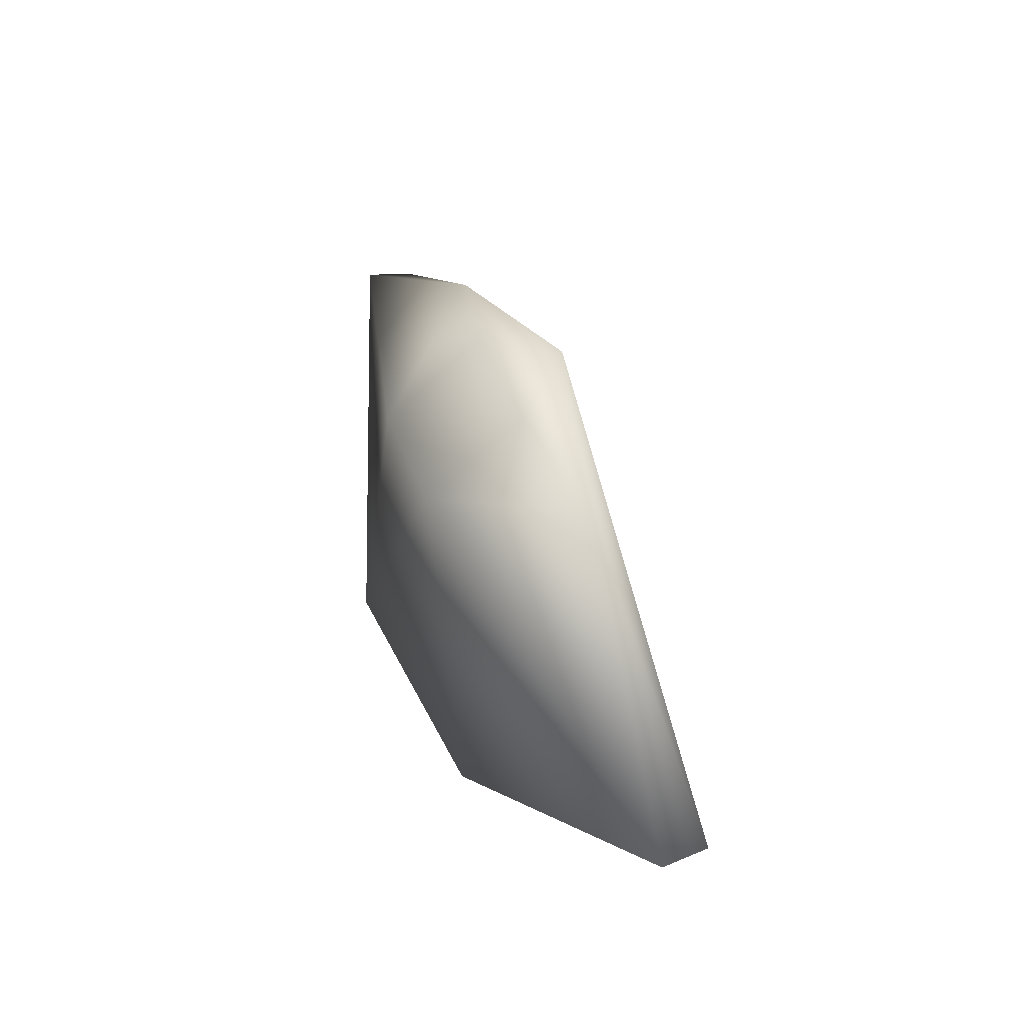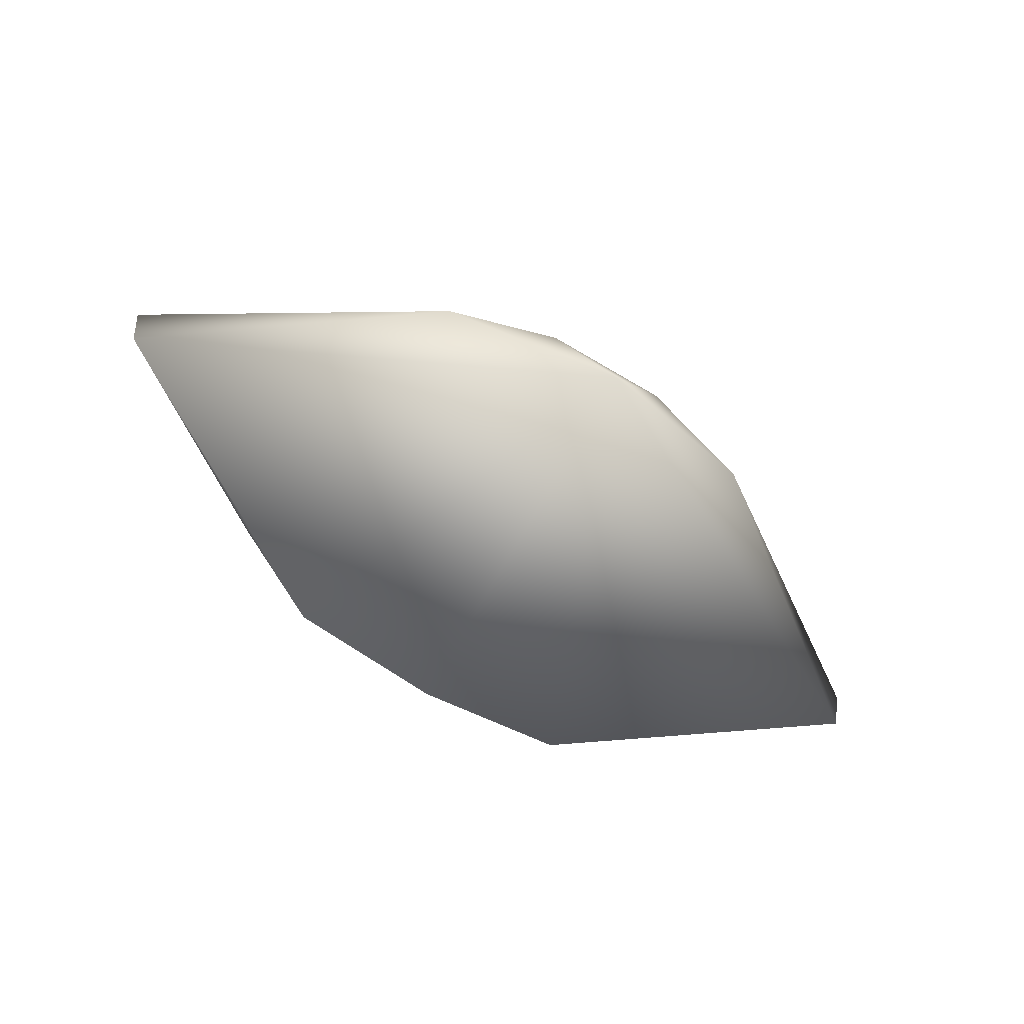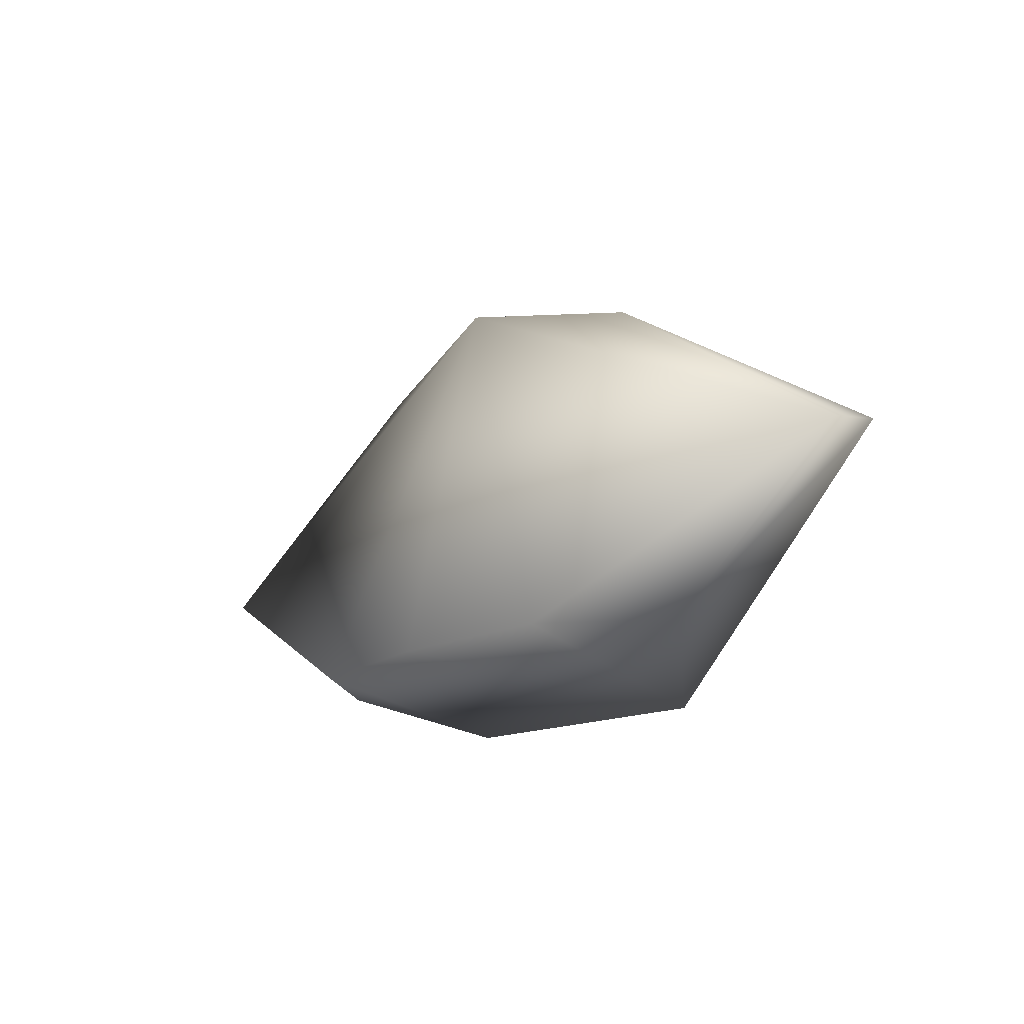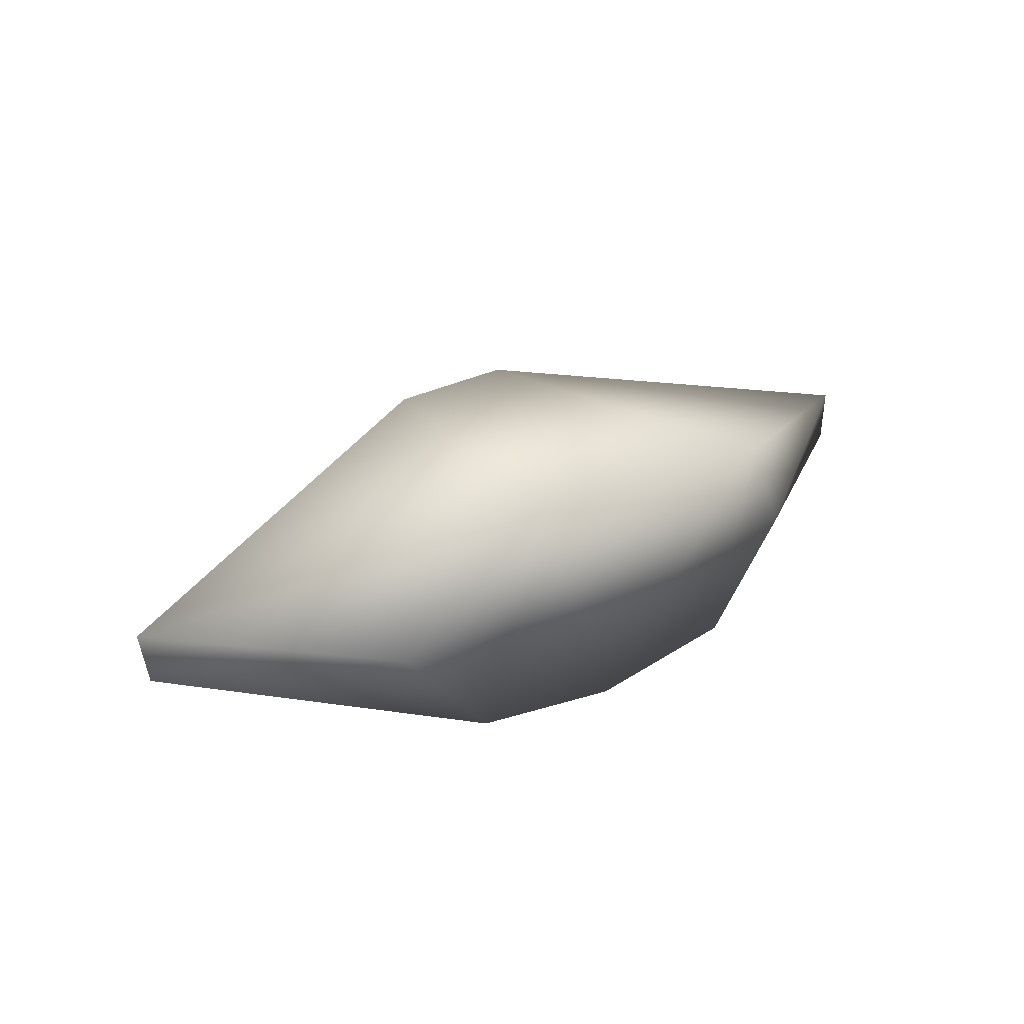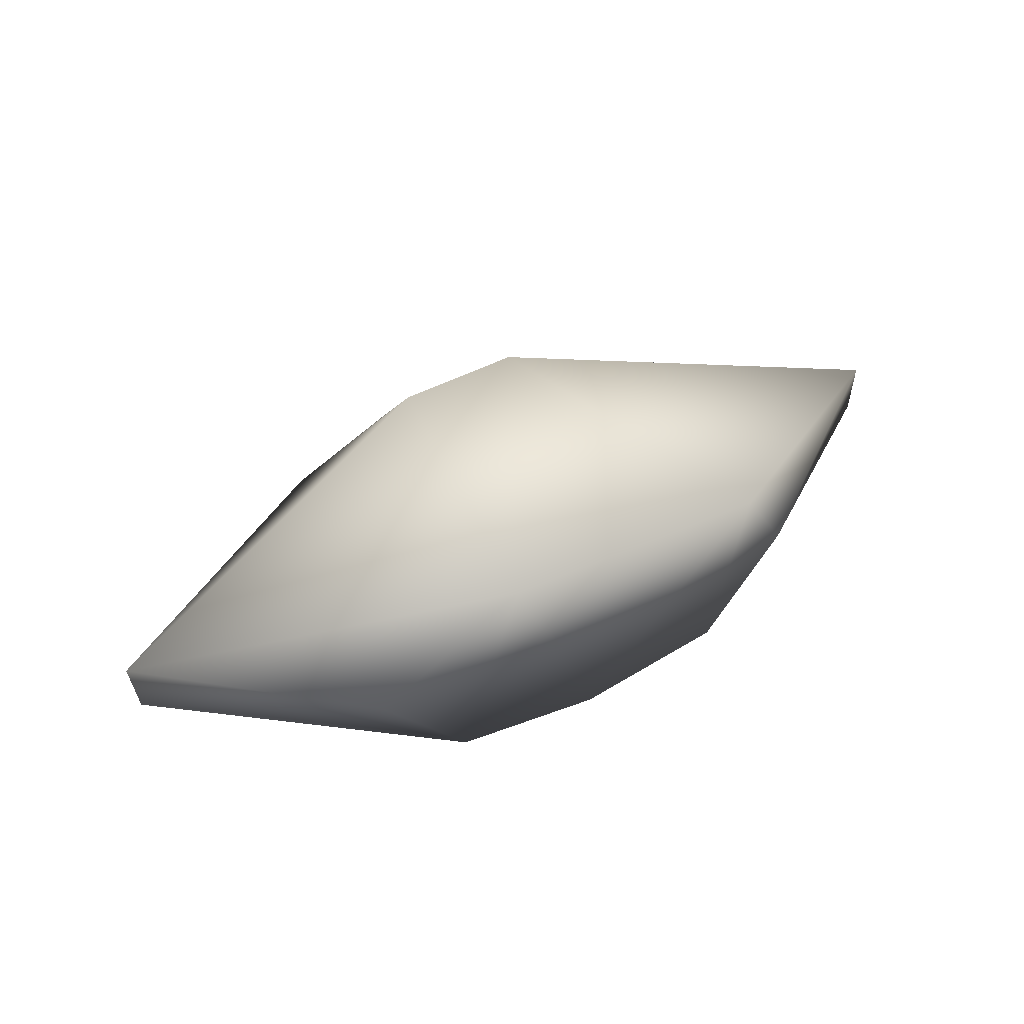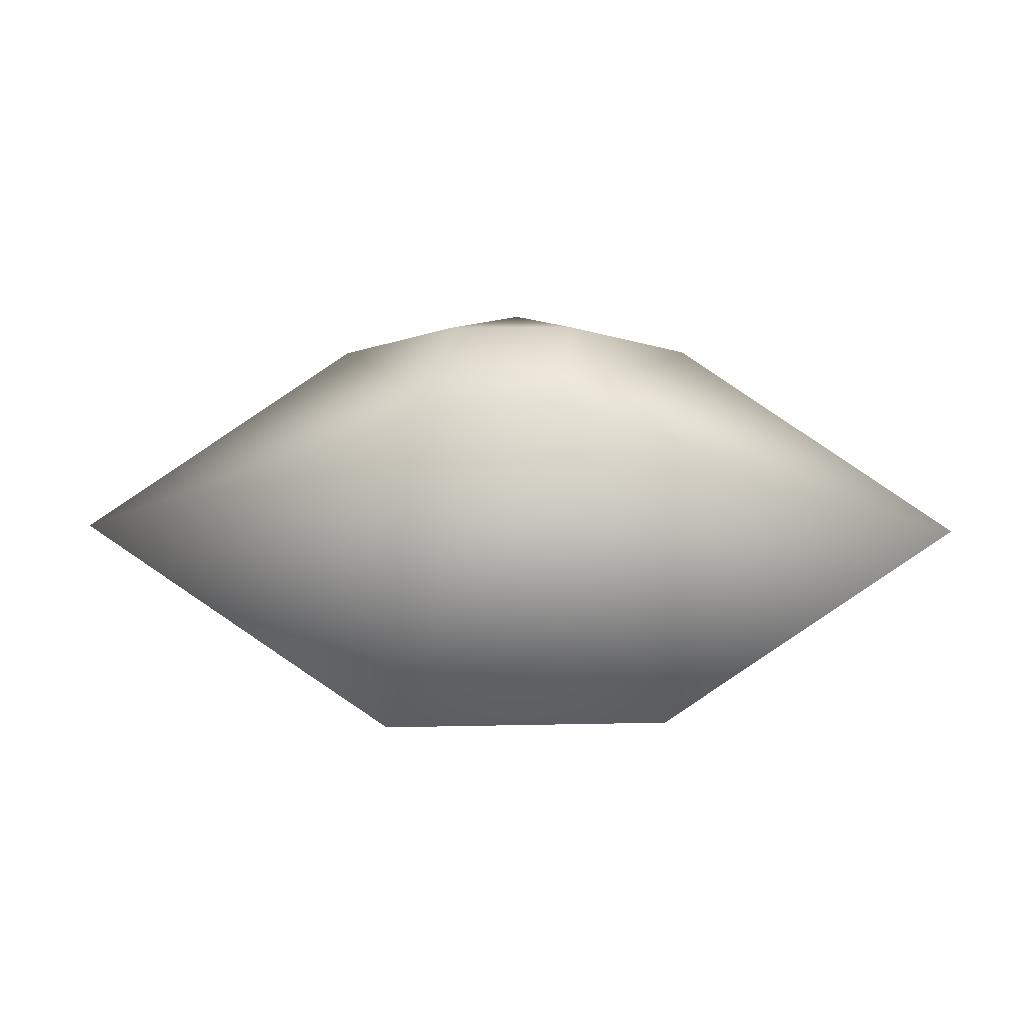
<metadata>
{"format":"obj","ext":"obj","renderer":"f3d","projection":"perspective","resolution":1024,"background":"white","views":[{"elev":45.7,"azim":70.1,"up":"+Y"},{"elev":-65.0,"azim":148.8,"up":"+Z"},{"elev":-18.1,"azim":-132.9,"up":"+Y"},{"elev":30.1,"azim":-35.1,"up":"+Z"},{"elev":47.0,"azim":-29.4,"up":"+Z"},{"elev":3.2,"azim":6.1,"up":"+Y"}]}
</metadata>
<code>
o cage
v -0.122 1.32 0.2216
v 0.113 1.327 0.2204
v -0.4477 0.804 -0.004211
v -0.285 0.7914 -0.2042
v -0.2061 0.7252 0.2729
v 0 0.7871 -0.2445
v 0.4477 0.804 -0.004211
v 0.285 0.7914 -0.2042
v 0 1.498 -0.08345
v -0.1177 1.472 0.03429
v 0.1177 1.472 0.03429
v -0.331 1.424 -0.007945
v -0.8431 1.082 0.05104
v -0.8337 1.066 -0.04071
v 0.331 1.424 -0.007945
v 0.8431 1.082 0.05104
v 0.8277 1.071 -0.04127
v 0.3069 0.736 0.2301
f 13 12 14
f 15 17 9
f 12 9 14
f 7 18 8
f 6 18 5
f 14 9 4
f 4 9 6
f 8 18 6
f 6 9 8
f 9 17 8
f 17 7 8
f 4 5 3
f 14 4 3
f 13 5 1
f 18 2 5
f 13 3 5
f 2 11 10
f 10 1 2
f 6 5 4
f 15 9 11
f 10 9 12
f 7 17 16
f 16 18 7
f 13 14 3
f 15 16 17
f 15 11 2
f 18 16 2
f 12 13 1
f 1 10 12
f 2 1 5
f 15 2 16
f 9 10 11

</code>
